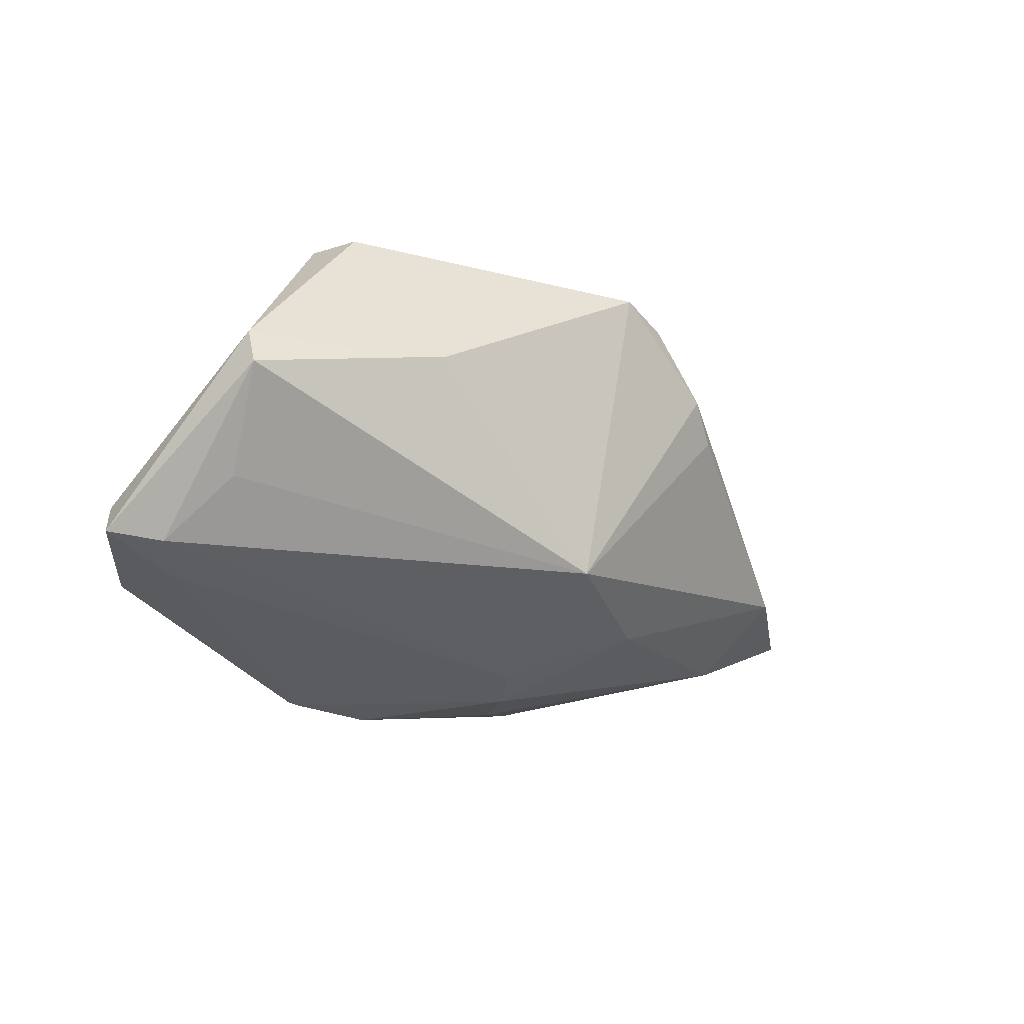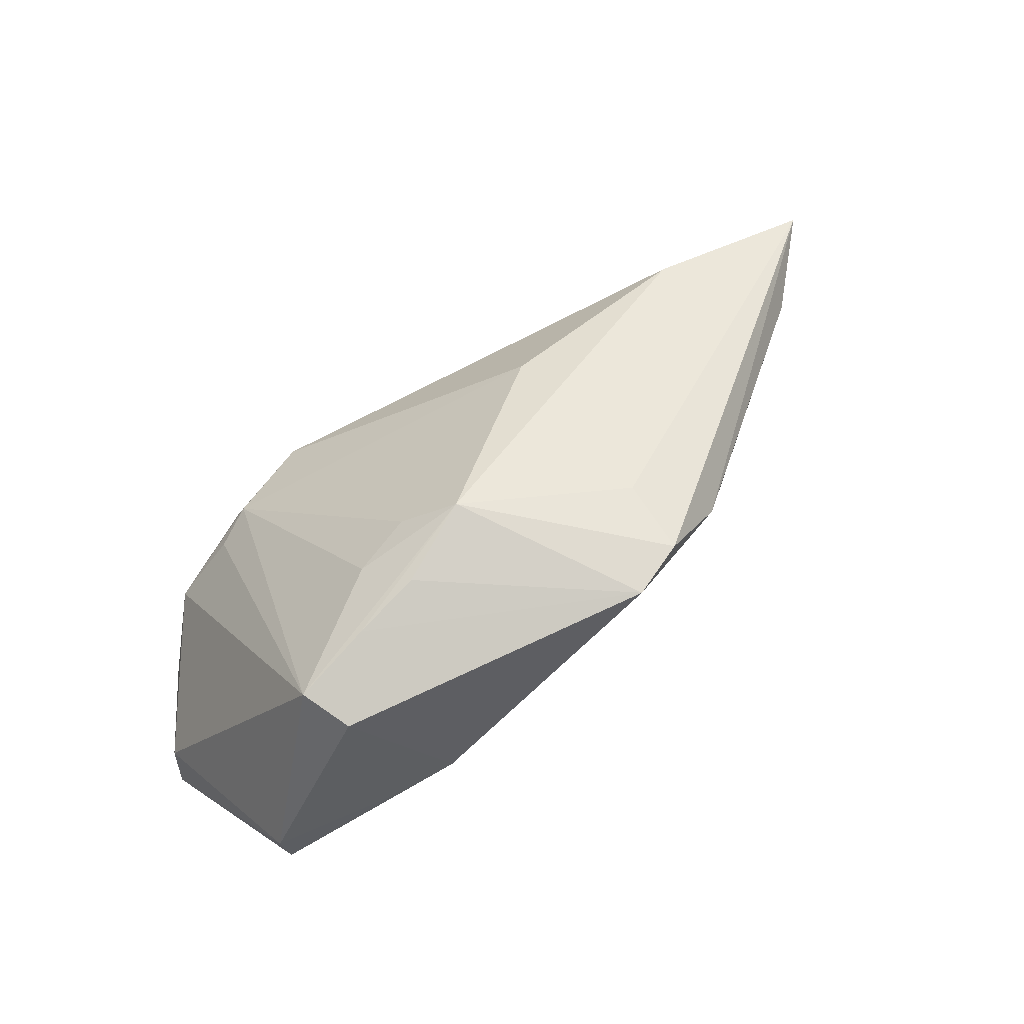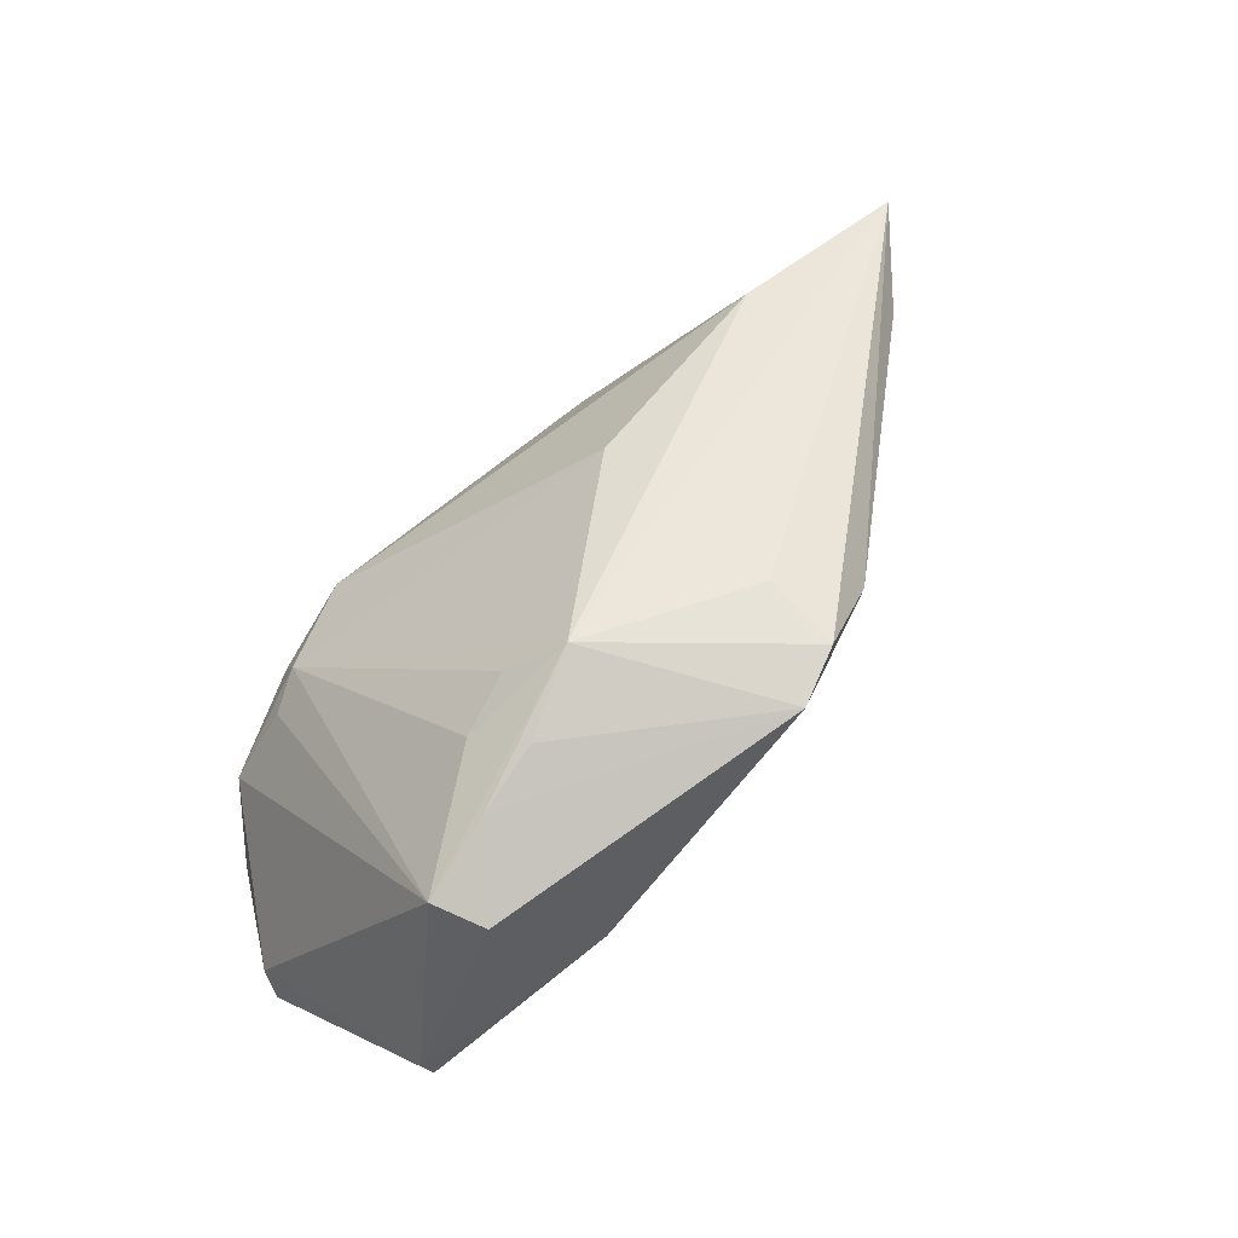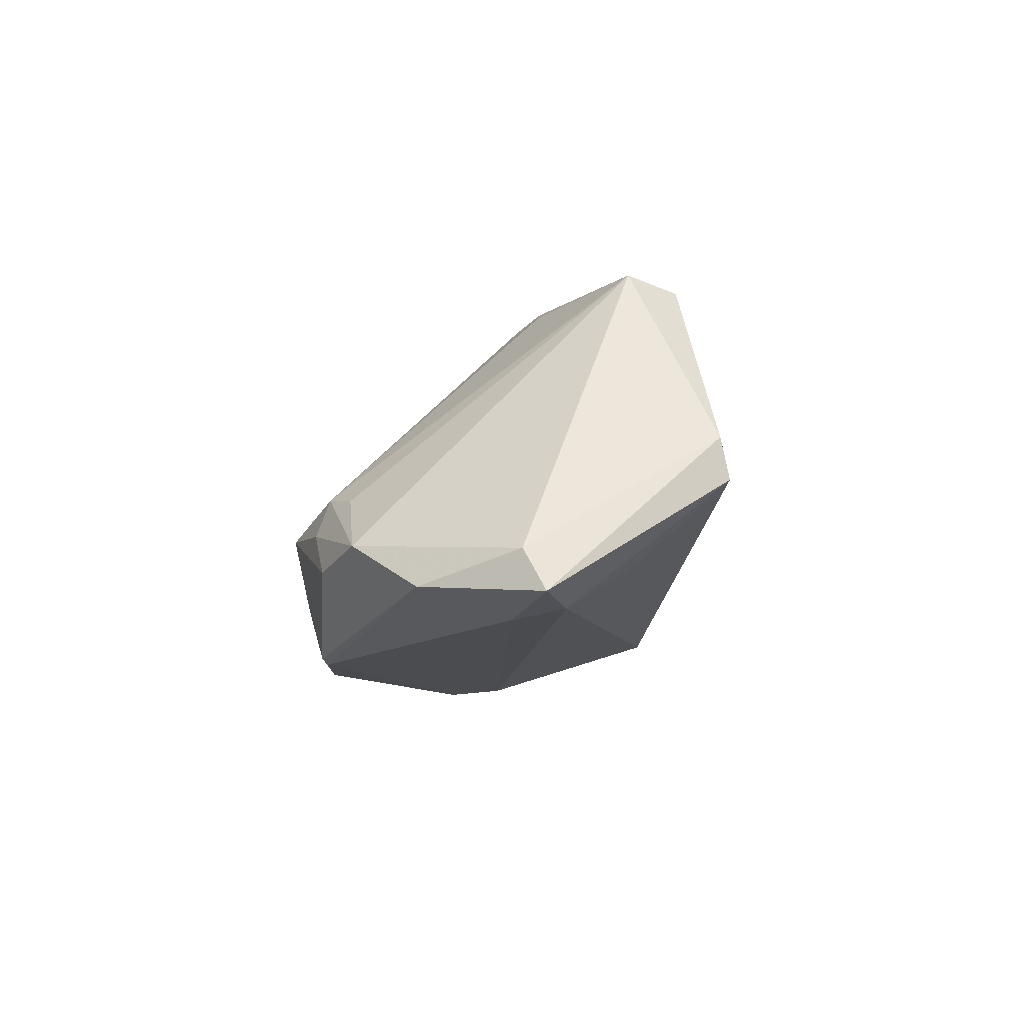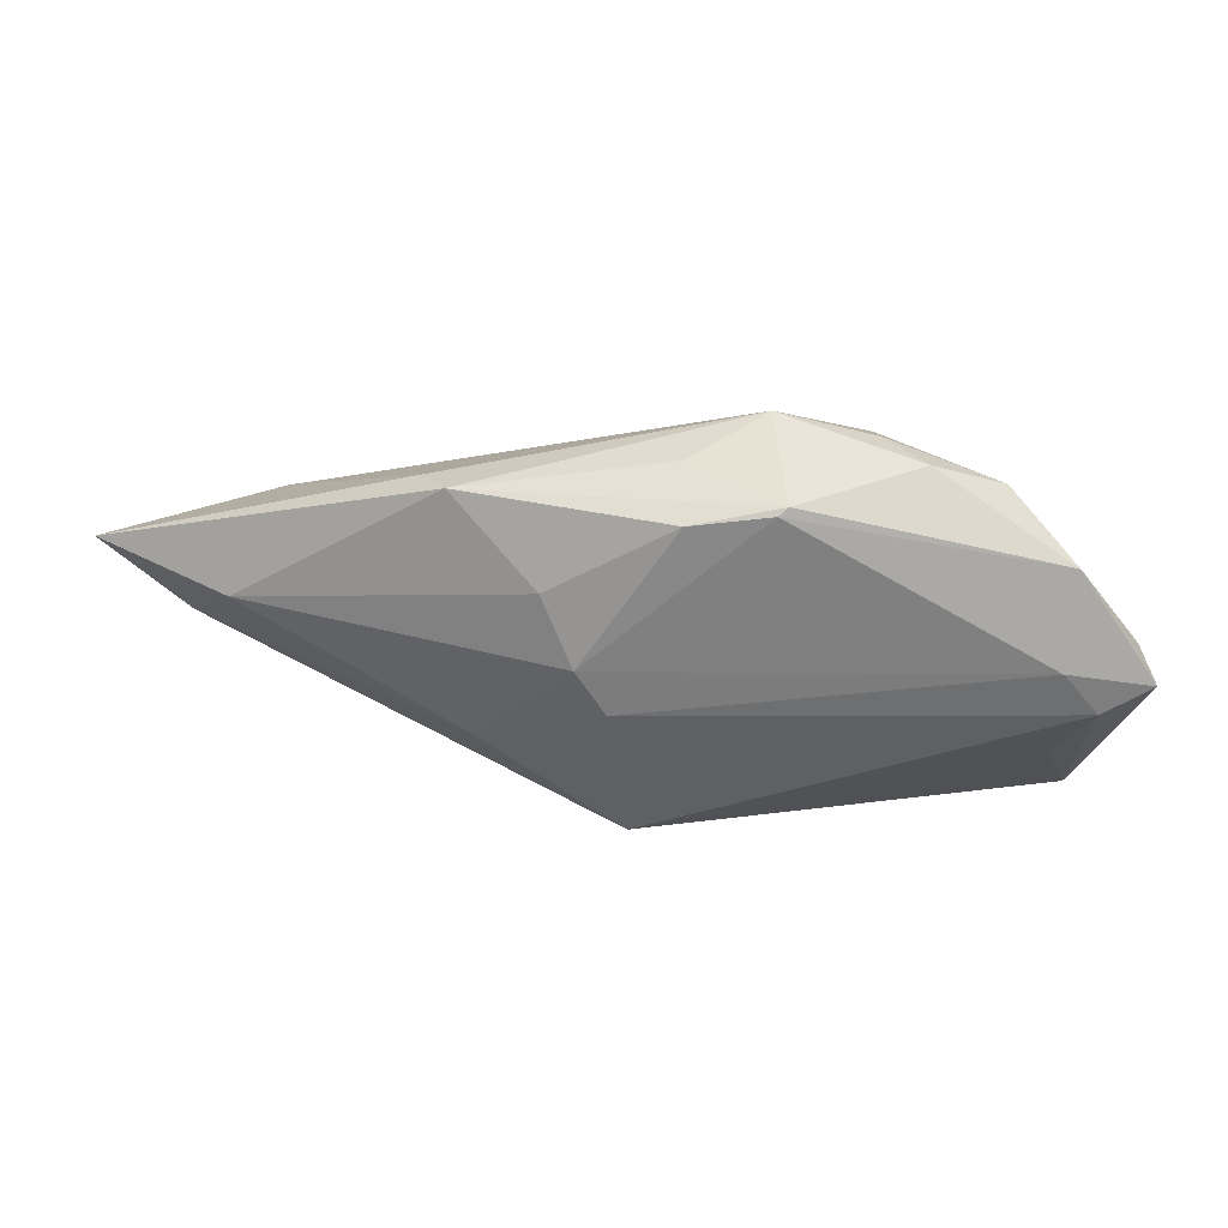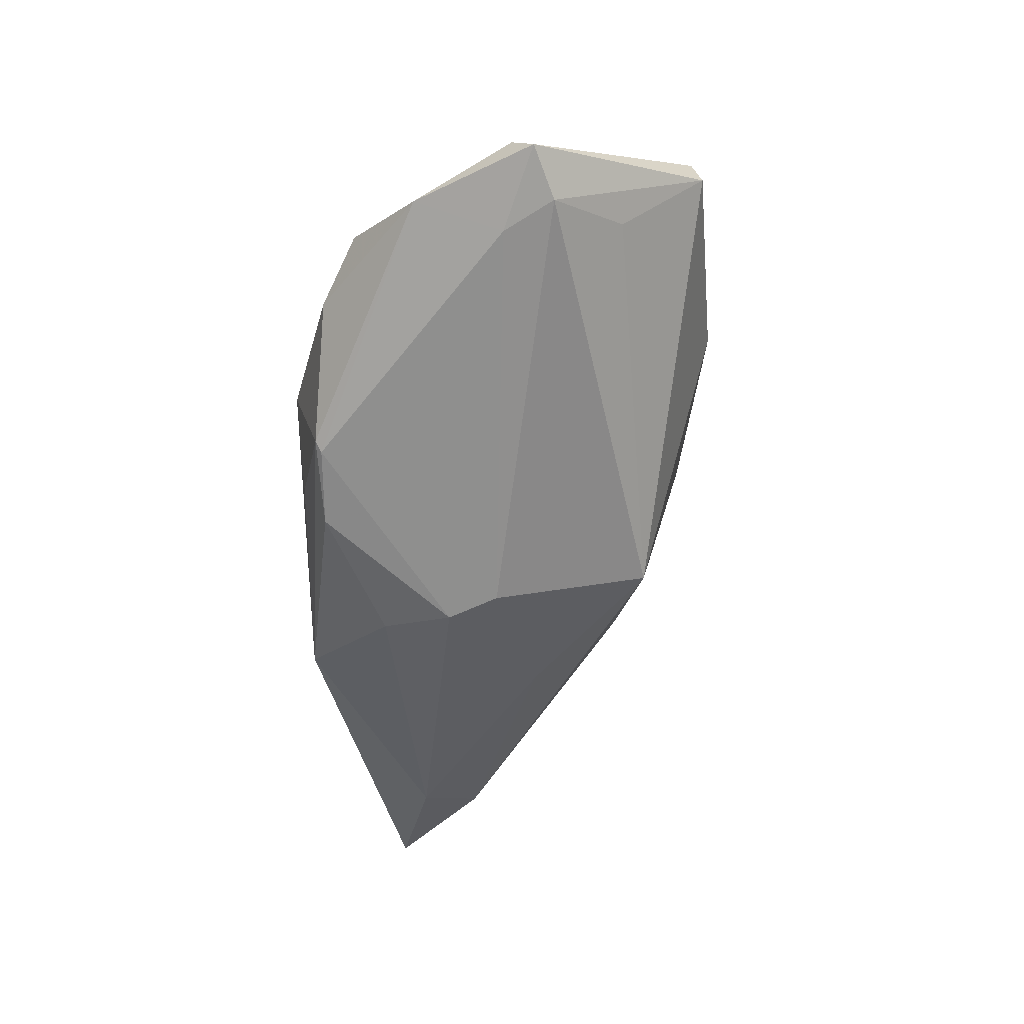
<metadata>
{"format":"obj","ext":"obj","renderer":"f3d","projection":"perspective","resolution":1024,"background":"white","views":[{"elev":-33.6,"azim":-29.0,"up":"+Z"},{"elev":69.3,"azim":-29.3,"up":"+Z"},{"elev":74.3,"azim":-39.8,"up":"+Z"},{"elev":-14.9,"azim":-88.9,"up":"+Z"},{"elev":-60.1,"azim":-170.3,"up":"+Z"},{"elev":-65.2,"azim":-87.7,"up":"+Z"}]}
</metadata>
<code>
v 0.04472 0.006974 0.002322
v -0.03382 0.01711 -0.007691
v -0.009393 -0.003614 0.02314
v -0.01532 -0.0007904 0.01848
v -0.03491 -0.01374 0.01818
v -0.02204 -0.003577 0.01802
v -0.03205 -0.01923 0.01704
v -0.04517 -0.02258 -0.004042
v -0.01983 0.02492 -0.008878
v 0.0185 -0.01617 0.01348
v -0.02015 0.02139 -0.02268
v 0.00445 -0.02257 0.02011
v -0.04693 -0.006408 -0.02262
v -0.02586 -0.01094 0.02021
v 0.01033 -0.01059 0.01916
v -0.01016 0.02108 -0.02281
v 0.0004002 0.00182 -0.02302
v 0.02208 -0.01299 0.01007
v -0.03399 0.01997 -0.0158
v -0.0529 -0.004426 -0.0221
v -0.01811 -0.008739 0.02164
v 0.0529 0.01714 0.002763
v 0.01073 -0.01944 0.01974
v -0.02236 -0.02492 -0.0005268
v -0.02993 0.02128 -0.01074
v 0.008137 0.01208 0.01284
v -0.0446 -0.0235 -0.008531
v -0.01088 0.02415 -0.01522
v 0.03787 0.01292 -0.007446
v -0.02941 0.01984 -0.006442
v -0.04124 0.01603 -0.01458
v 0.01223 0.02492 -0.01488
v -0.01896 0.02078 -0.02314
v 0.03237 0.01743 0.007249
v 0.004666 0.01528 -0.02102
v 0.01542 -0.002289 -0.01562
v -0.05206 -0.002057 -0.01752
v -0.04228 -0.01392 -0.01695
v 0.01492 0.0246 -0.01035
v -0.04386 -0.0008394 -0.02314
v -0.03065 -0.02432 -0.002818
v 0.001293 -0.01573 -0.01741
v 0.002678 0.007474 -0.02314
v -0.04671 0.008804 -0.02023
f 20 27 8
f 13 27 20
f 5 31 37
f 20 8 37
f 37 8 5
f 9 30 26
f 26 30 3
f 38 42 27
f 27 13 38
f 38 13 42
f 40 13 20
f 33 43 40
f 5 8 7
f 21 12 3
f 27 42 24
f 42 12 24
f 24 7 8
f 12 7 24
f 22 3 15
f 2 31 5
f 5 30 2
f 2 30 31
f 5 3 6
f 6 30 5
f 34 3 22
f 34 26 3
f 22 39 34
f 9 26 34
f 34 39 9
f 11 19 9
f 9 28 11
f 31 30 25
f 25 19 31
f 25 30 9
f 9 19 25
f 14 3 5
f 14 21 3
f 5 7 14
f 14 7 12
f 12 21 14
f 41 8 27
f 27 24 41
f 41 24 8
f 1 18 42
f 1 29 22
f 22 15 23
f 3 12 23
f 23 15 3
f 10 12 42
f 42 18 10
f 10 23 12
f 18 1 10
f 10 1 22
f 22 23 10
f 3 30 4
f 4 6 3
f 30 6 4
f 43 29 36
f 36 1 42
f 29 1 36
f 35 29 43
f 44 11 33
f 44 40 20
f 33 40 44
f 20 37 44
f 44 37 31
f 31 19 44
f 19 11 44
f 33 11 16
f 16 43 33
f 16 35 43
f 17 36 42
f 43 36 17
f 42 13 17
f 13 40 17
f 17 40 43
f 29 35 32
f 22 29 32
f 35 16 32
f 32 39 22
f 9 39 32
f 32 28 9
f 32 11 28
f 32 16 11

</code>
